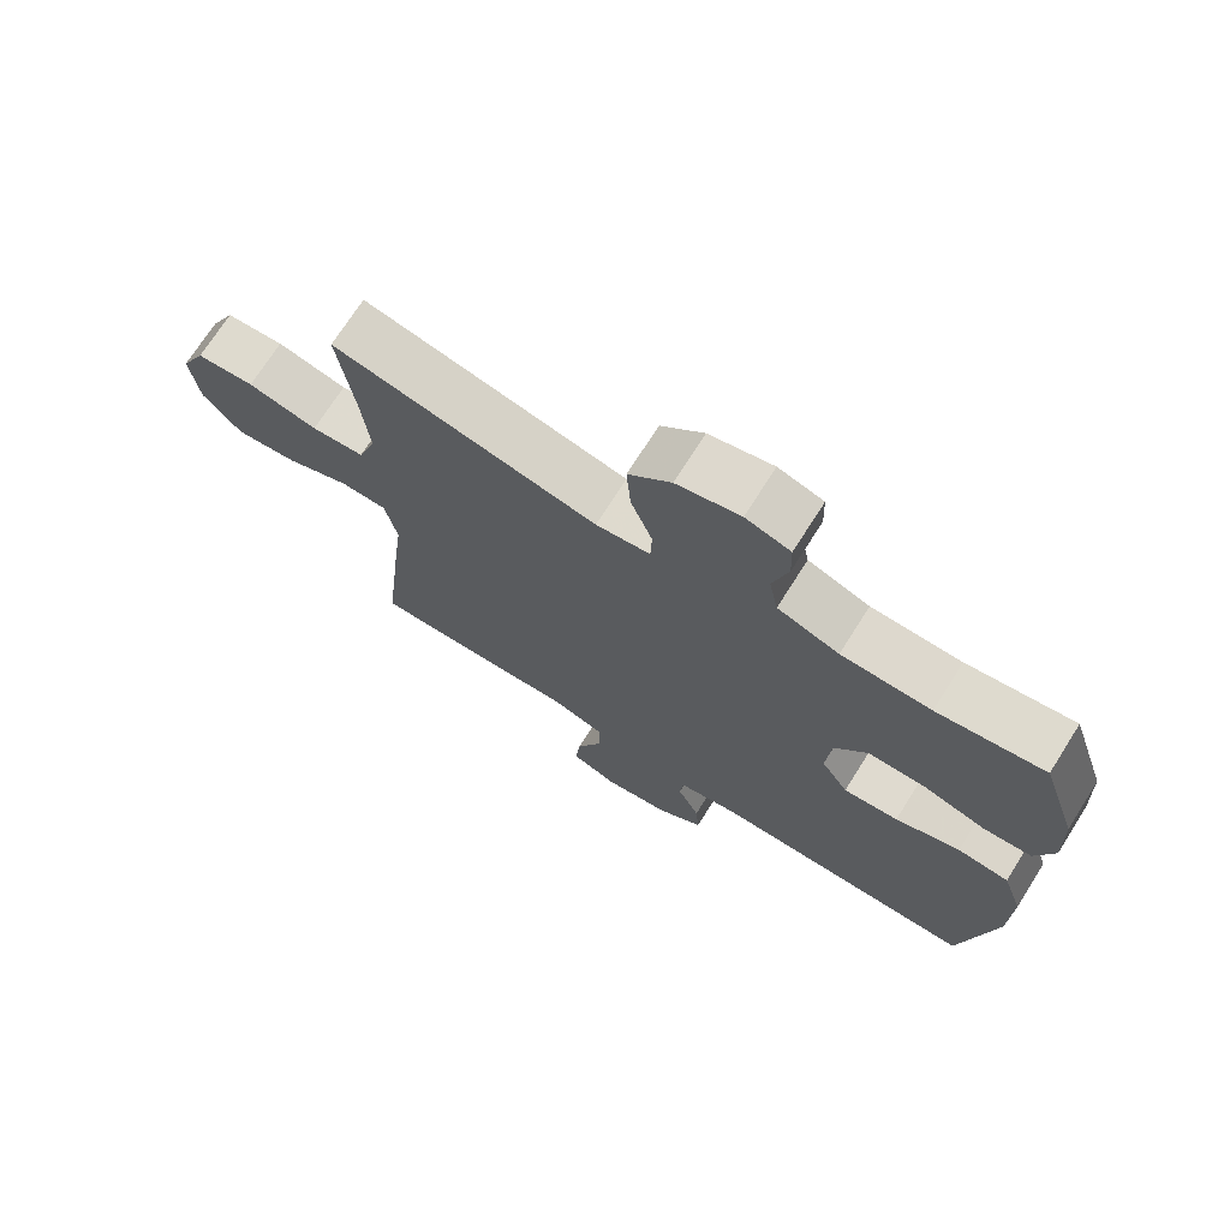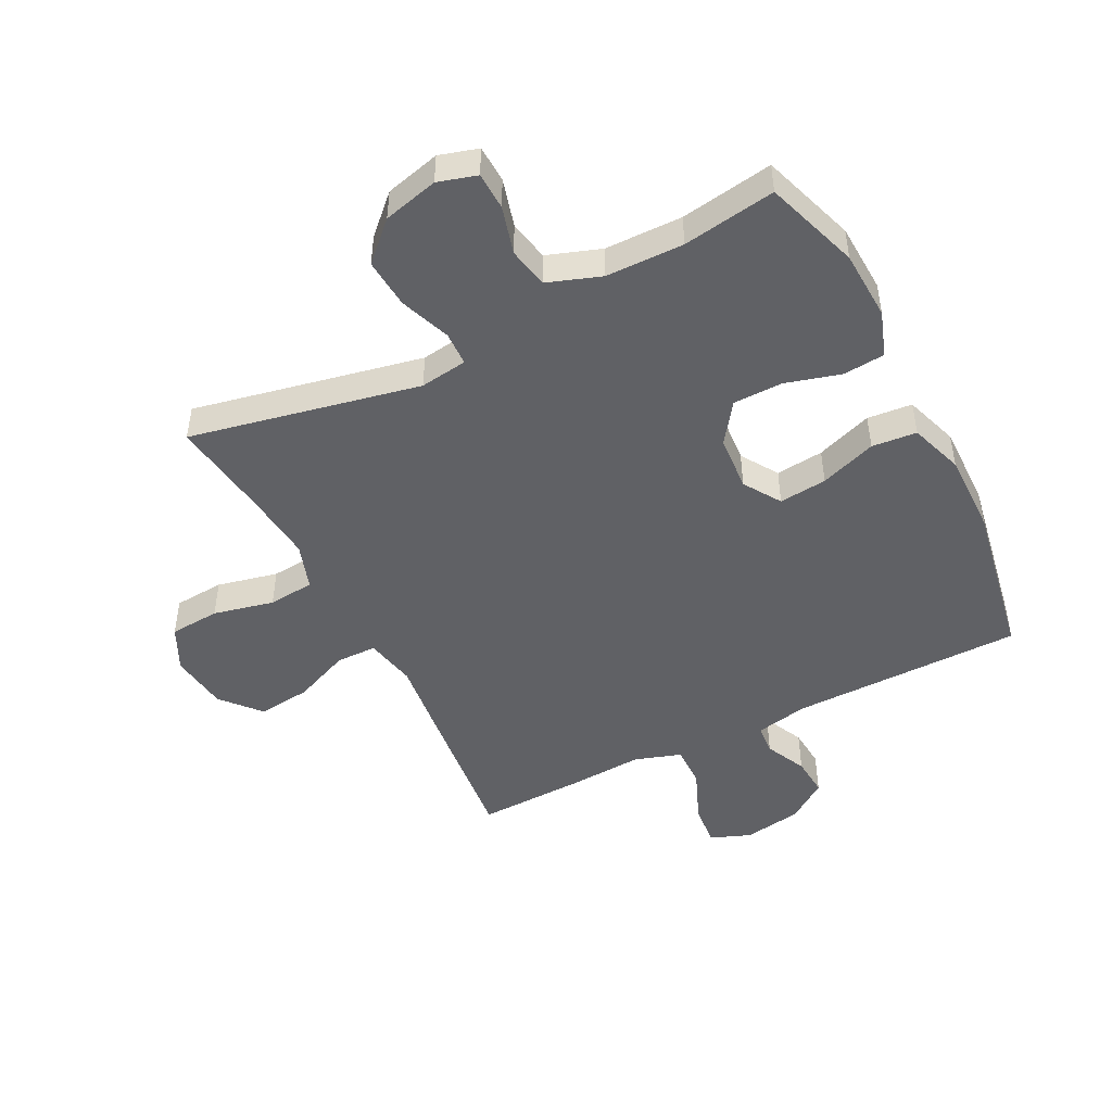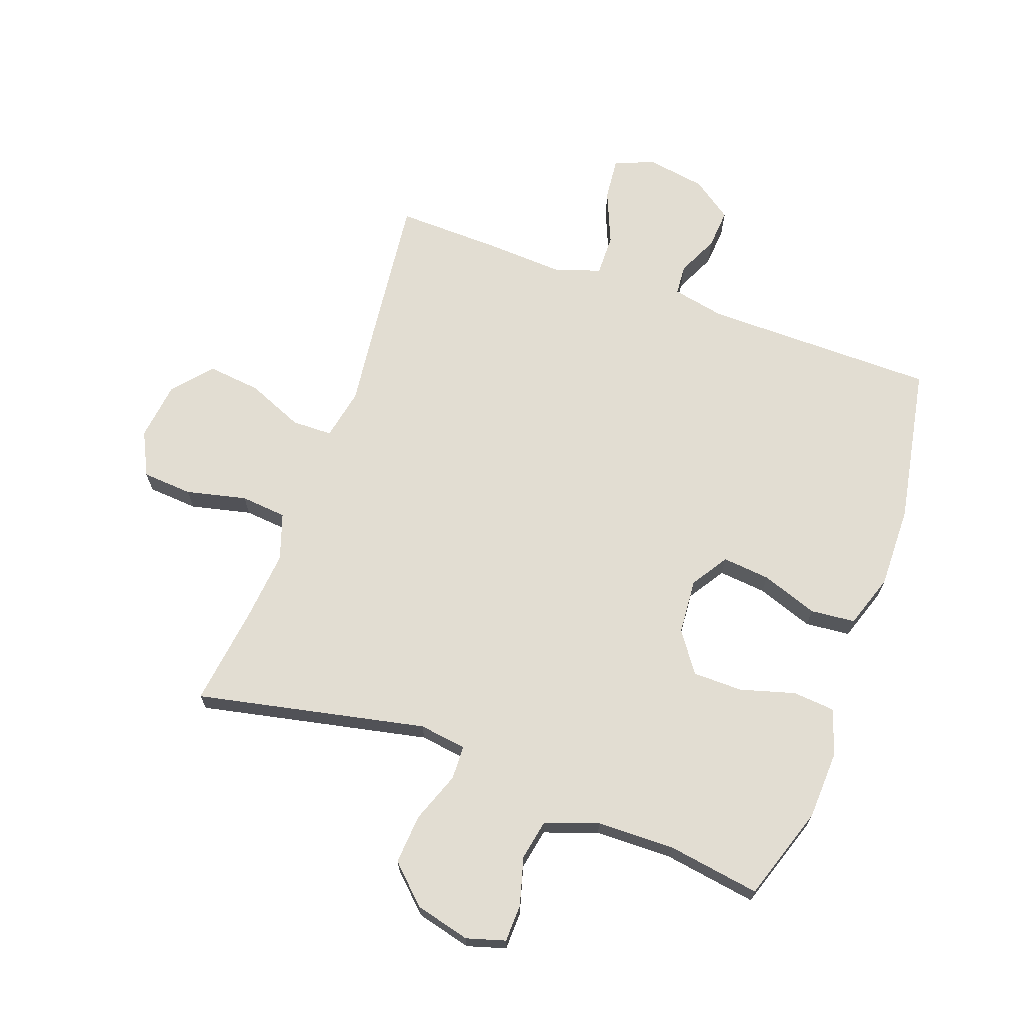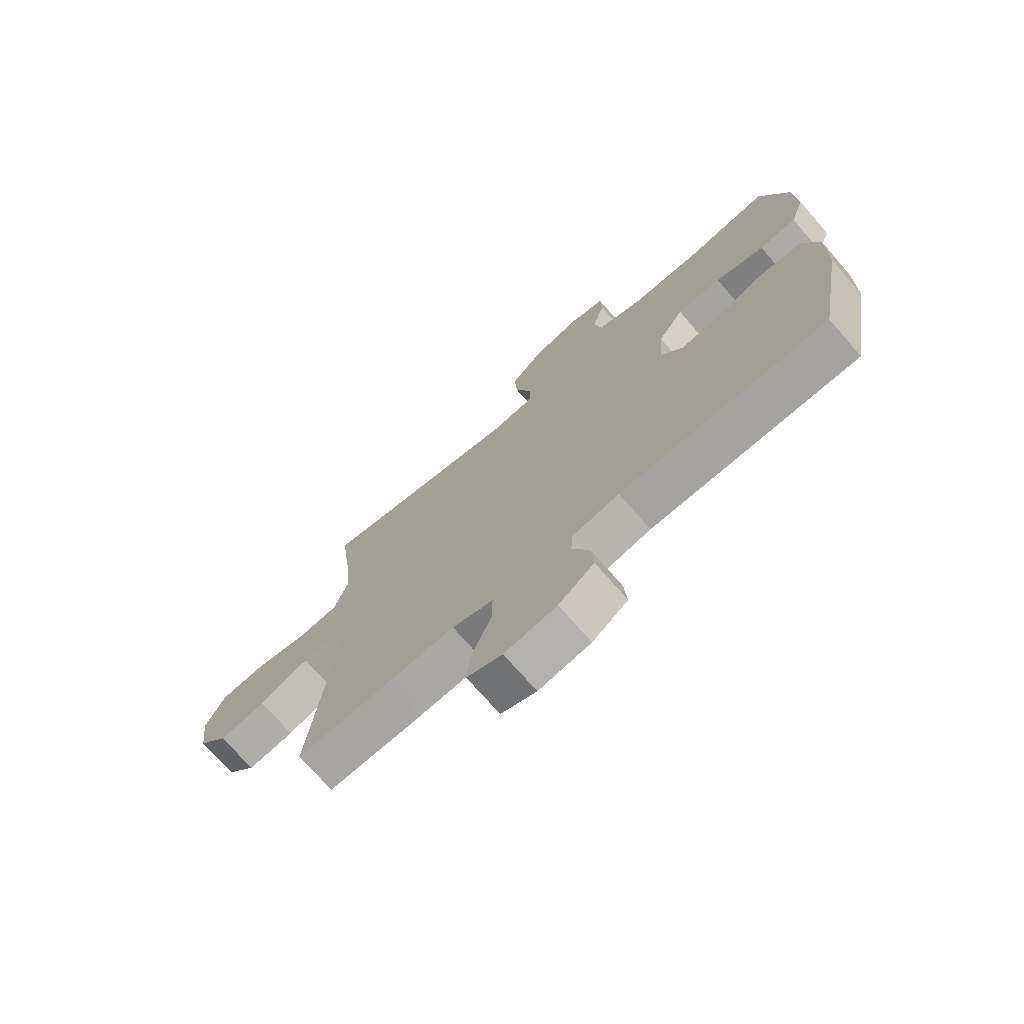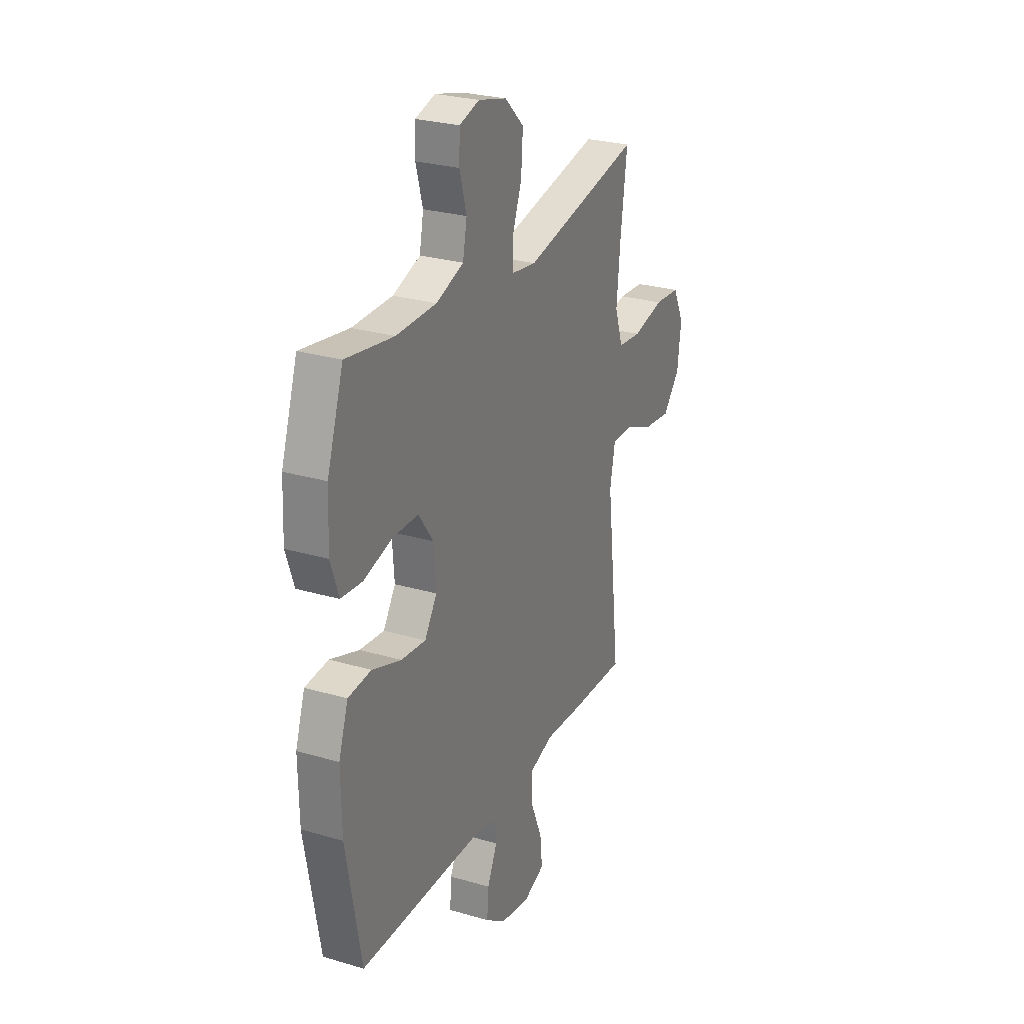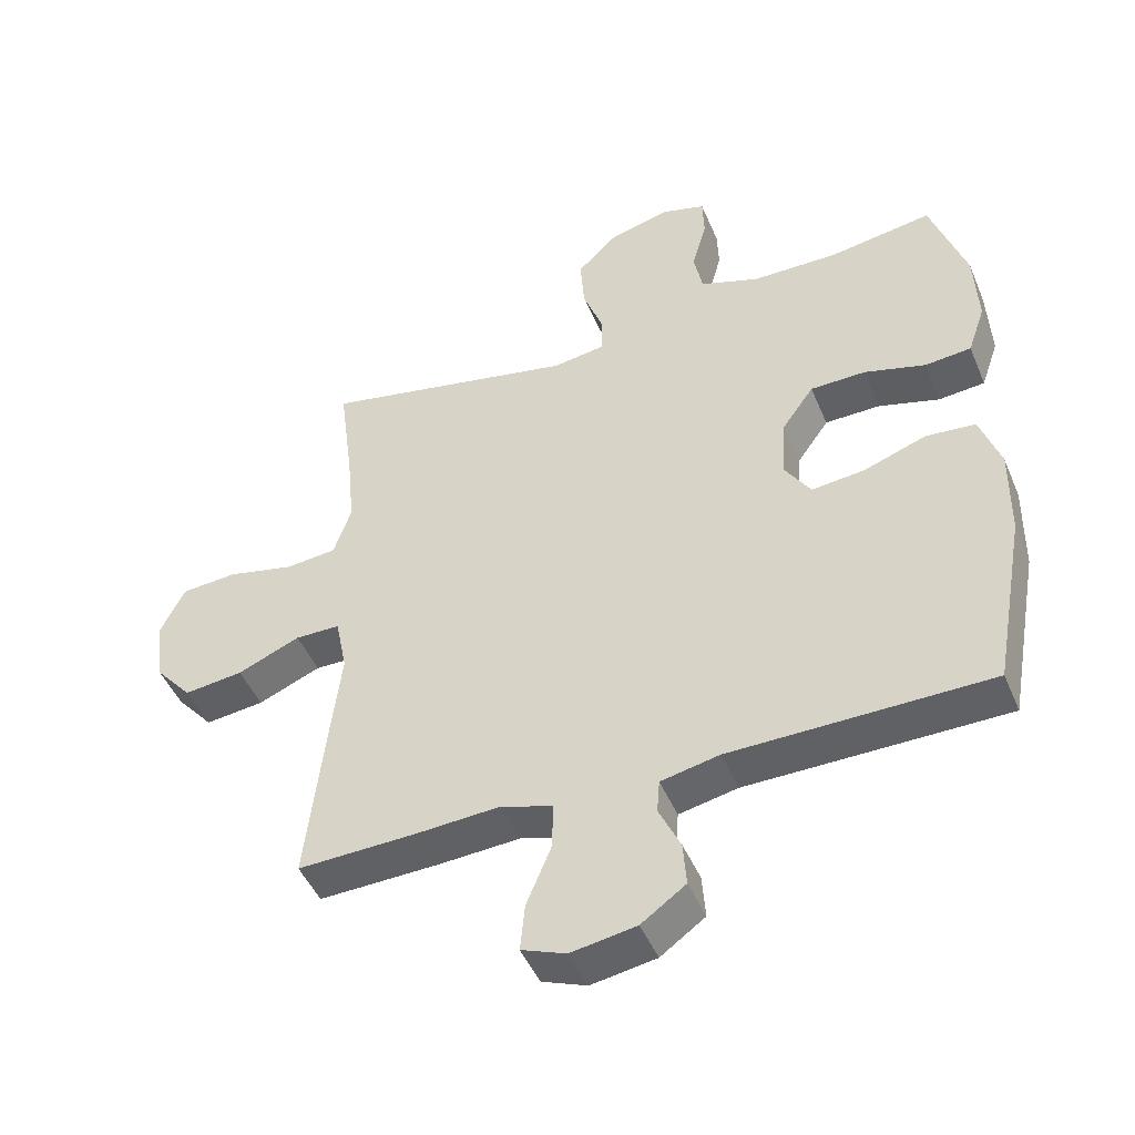
<metadata>
{"format":"obj","ext":"obj","renderer":"f3d","projection":"perspective","resolution":1024,"background":"white","views":[{"elev":72.0,"azim":32.4,"up":"+Z"},{"elev":-47.5,"azim":27.1,"up":"+Y"},{"elev":68.3,"azim":19.8,"up":"+Y"},{"elev":-72.7,"azim":41.1,"up":"+Z"},{"elev":26.8,"azim":114.6,"up":"+Z"},{"elev":-46.9,"azim":22.2,"up":"+Z"}]}
</metadata>
<code>
v -0.5 0.07 -0.5
v -0.472 0.07 -0.253
v -0.456 0.07 -0.12
v -0.473 0.07 -0.035
v -0.54 0.07 -0.034
v -0.633 0.07 -0.073
v -0.721 0.07 -0.083
v -0.776 0.07 -0.019
v -0.788 0.07 0.078
v -0.752 0.07 0.151
v -0.669 0.07 0.157
v -0.569 0.07 0.134
v -0.493 0.07 0.141
v -0.467 0.07 0.218
v -0.478 0.07 0.333
v -0.5 0.07 0.5
v -0.121 0.07 0.421
v -0.043 0.07 0.432
v -0.041 0.07 0.488
v -0.072 0.07 0.572
v -0.078 0.07 0.654
v -0.017 0.07 0.713
v 0.074 0.07 0.736
v 0.138 0.07 0.717
v 0.14 0.07 0.655
v 0.118 0.07 0.576
v 0.131 0.07 0.509
v 0.219 0.07 0.478
v 0.347 0.07 0.476
v 0.5 0.07 0.5
v 0.552 0.07 0.344
v 0.557 0.07 0.229
v 0.531 0.07 0.154
v 0.462 0.07 0.148
v 0.371 0.07 0.174
v 0.289 0.07 0.173
v 0.242 0.07 0.107
v 0.235 0.07 0.015
v 0.274 0.07 -0.046
v 0.353 0.07 -0.038
v 0.446 0.07 -0.005
v 0.52 0.07 -0.012
v 0.55 0.07 -0.101
v 0.548 0.07 -0.237
v 0.5 0.07 -0.5
v 0.116 0.07 -0.503
v 0.029 0.07 -0.521
v 0.025 0.07 -0.571
v 0.057 0.07 -0.639
v 0.062 0.07 -0.705
v -0.004 0.07 -0.752
v -0.101 0.07 -0.768
v -0.167 0.07 -0.742
v -0.16 0.07 -0.671
v -0.123 0.07 -0.582
v -0.122 0.07 -0.513
v -0.199 0.07 -0.488
v -0.322 0.07 -0.495
v -0.5 0 -0.5
v -0.472 0 -0.253
v -0.456 0 -0.12
v -0.473 0 -0.035
v -0.54 0 -0.034
v -0.633 0 -0.073
v -0.721 0 -0.083
v -0.776 0 -0.019
v -0.788 0 0.078
v -0.752 0 0.151
v -0.669 0 0.157
v -0.569 0 0.134
v -0.493 0 0.141
v -0.467 0 0.218
v -0.478 0 0.333
v -0.5 0 0.5
v -0.121 0 0.421
v -0.043 0 0.432
v -0.041 0 0.488
v -0.072 0 0.572
v -0.078 0 0.654
v -0.017 0 0.713
v 0.074 0 0.736
v 0.138 0 0.717
v 0.14 0 0.655
v 0.118 0 0.576
v 0.131 0 0.509
v 0.219 0 0.478
v 0.347 0 0.476
v 0.5 0 0.5
v 0.552 0 0.344
v 0.557 0 0.229
v 0.531 0 0.154
v 0.462 0 0.148
v 0.371 0 0.174
v 0.289 0 0.173
v 0.242 0 0.107
v 0.235 0 0.015
v 0.274 0 -0.046
v 0.353 0 -0.038
v 0.446 0 -0.005
v 0.52 0 -0.012
v 0.55 0 -0.101
v 0.548 0 -0.237
v 0.5 0 -0.5
v 0.116 0 -0.503
v 0.029 0 -0.521
v 0.025 0 -0.571
v 0.057 0 -0.639
v 0.062 0 -0.705
v -0.004 0 -0.752
v -0.101 0 -0.768
v -0.167 0 -0.742
v -0.16 0 -0.671
v -0.123 0 -0.582
v -0.122 0 -0.513
v -0.199 0 -0.488
v -0.322 0 -0.495
f 1 2 3
f 58 1 3
f 57 58 3
f 56 57 3 4
f 53 54 55
f 52 53 55
f 51 52 55
f 50 51 55
f 49 50 55
f 48 49 55
f 47 48 55 56
f 46 47 56 4
f 44 45 46
f 43 44 46
f 42 43 46
f 41 42 46
f 40 41 46
f 39 40 46
f 38 39 46 4
f 33 34 35
f 32 33 35
f 31 32 35
f 30 31 35
f 29 30 35
f 28 29 35 36
f 27 28 36 37
f 24 25 26
f 23 24 26
f 22 23 26
f 21 22 26
f 20 21 26
f 19 20 26
f 18 19 26 27
f 15 16 17
f 14 15 17 18
f 38 4 5
f 37 38 5
f 27 37 5
f 18 27 5
f 14 18 5
f 13 14 5
f 7 8 9
f 6 7 9
f 5 6 9
f 13 5 9
f 12 13 9
f 9 10 11 12
f 61 60 59
f 61 59 116
f 61 116 115
f 62 61 115 114
f 113 112 111
f 113 111 110
f 113 110 109
f 113 109 108
f 113 108 107
f 113 107 106
f 114 113 106 105
f 62 114 105 104
f 104 103 102
f 104 102 101
f 104 101 100
f 104 100 99
f 104 99 98
f 104 98 97
f 62 104 97 96
f 93 92 91
f 93 91 90
f 93 90 89
f 93 89 88
f 93 88 87
f 94 93 87 86
f 95 94 86 85
f 84 83 82
f 84 82 81
f 84 81 80
f 84 80 79
f 84 79 78
f 84 78 77
f 85 84 77 76
f 75 74 73
f 76 75 73 72
f 63 62 96
f 63 96 95
f 63 95 85
f 63 85 76
f 63 76 72
f 63 72 71
f 67 66 65
f 67 65 64
f 67 64 63
f 67 63 71
f 67 71 70
f 70 69 68 67
f 1 59 60 2
f 2 60 61 3
f 3 61 62 4
f 4 62 63 5
f 5 63 64 6
f 6 64 65 7
f 7 65 66 8
f 8 66 67 9
f 9 67 68 10
f 10 68 69 11
f 11 69 70 12
f 12 70 71 13
f 13 71 72 14
f 14 72 73 15
f 15 73 74 16
f 16 74 75 17
f 17 75 76 18
f 18 76 77 19
f 19 77 78 20
f 20 78 79 21
f 21 79 80 22
f 22 80 81 23
f 23 81 82 24
f 24 82 83 25
f 25 83 84 26
f 26 84 85 27
f 27 85 86 28
f 28 86 87 29
f 29 87 88 30
f 30 88 89 31
f 31 89 90 32
f 32 90 91 33
f 33 91 92 34
f 34 92 93 35
f 35 93 94 36
f 36 94 95 37
f 37 95 96 38
f 38 96 97 39
f 39 97 98 40
f 40 98 99 41
f 41 99 100 42
f 42 100 101 43
f 43 101 102 44
f 44 102 103 45
f 45 103 104 46
f 46 104 105 47
f 47 105 106 48
f 48 106 107 49
f 49 107 108 50
f 50 108 109 51
f 51 109 110 52
f 52 110 111 53
f 53 111 112 54
f 54 112 113 55
f 55 113 114 56
f 56 114 115 57
f 57 115 116 58
f 58 116 59 1

</code>
